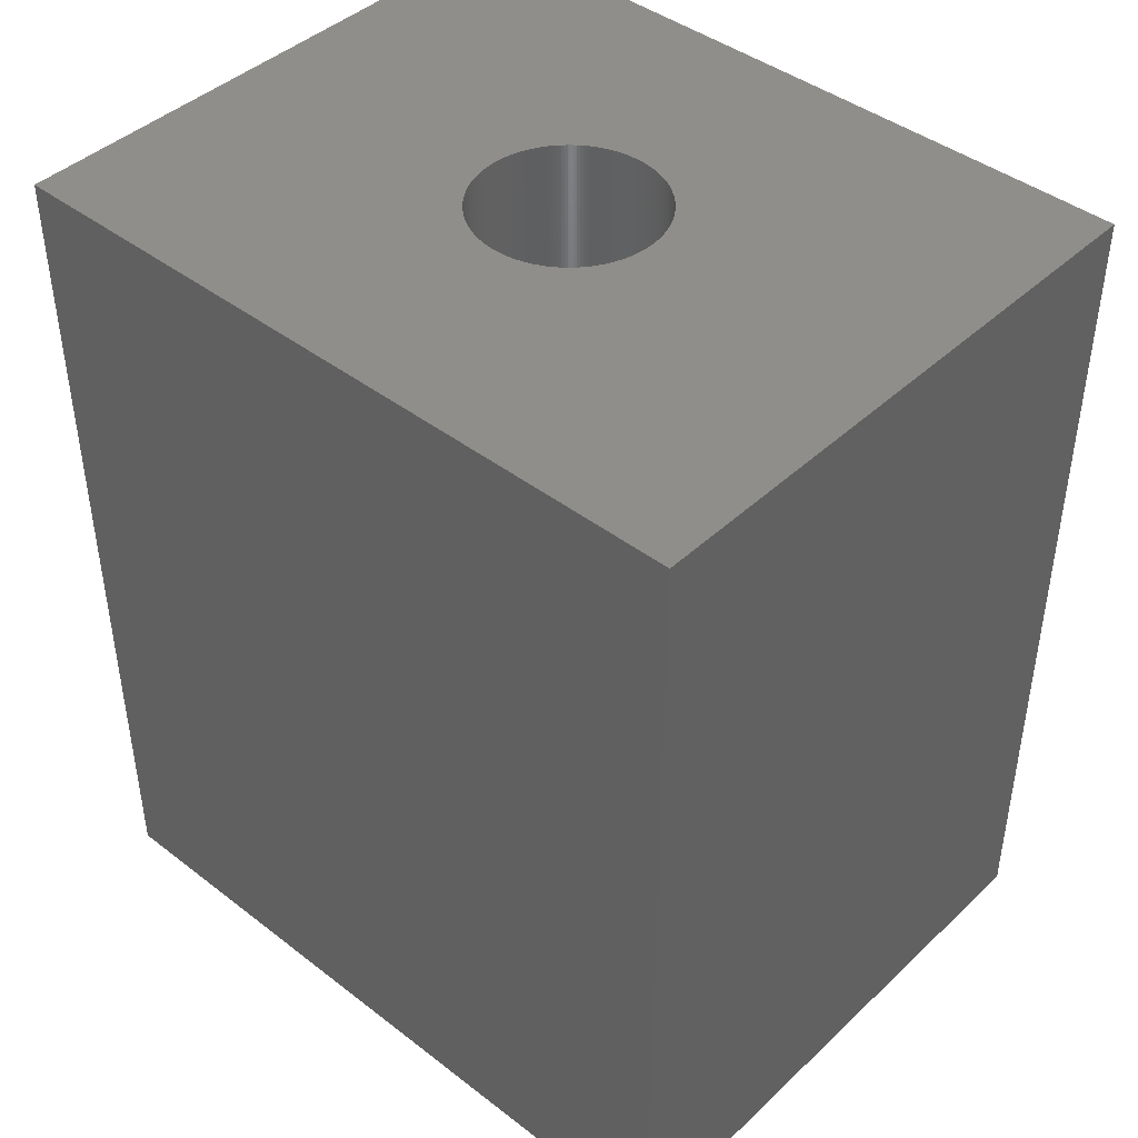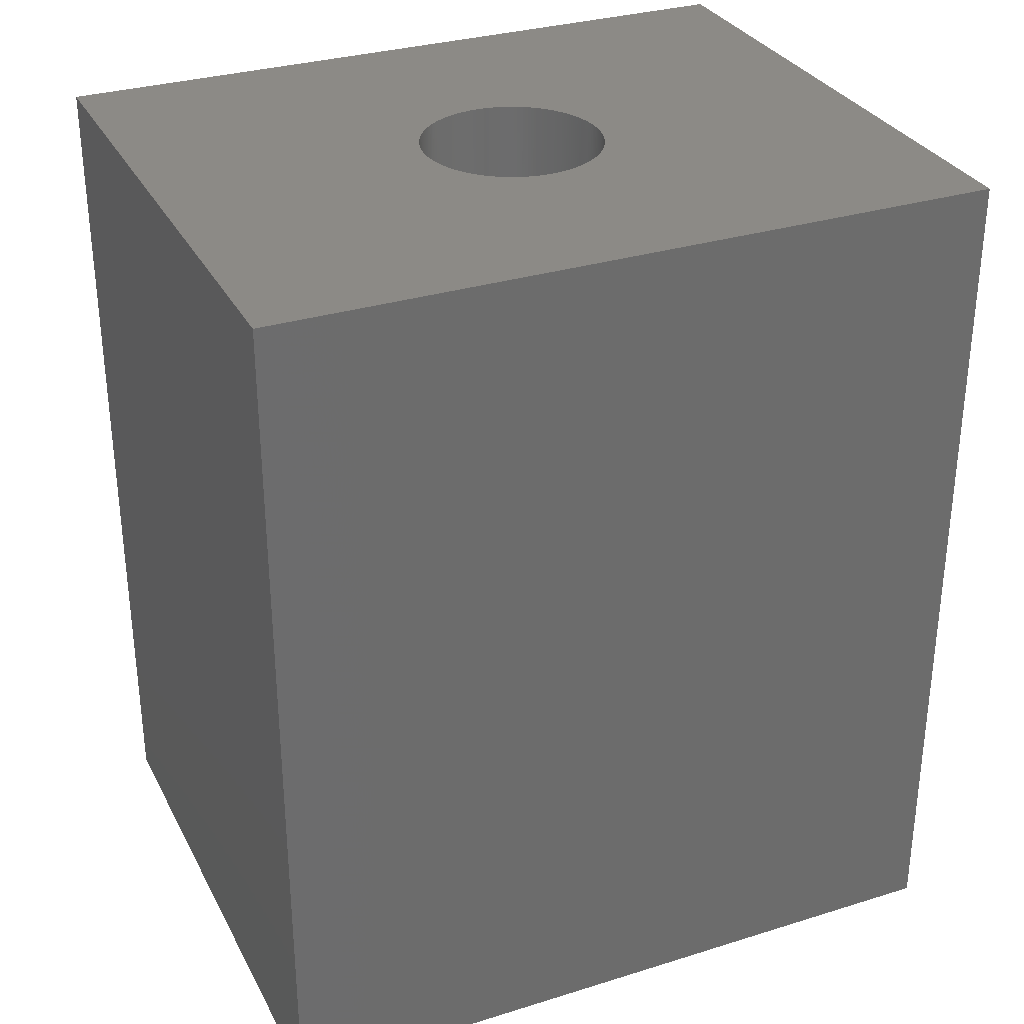
<metadata>
{"format":"stl","ext":"stl","renderer":"f3d","projection":"perspective","resolution":1024,"background":"white","views":[{"elev":43.0,"azim":132.3,"up":"+Z"},{"elev":31.3,"azim":66.2,"up":"+Z"}]}
</metadata>
<code>
# stl→obj: 408 verts, 816 faces
v 0 0 37.47
v 0 0 0
v 25.4 0 0
v 25.4 0 37.47
v 15.25 18.96 0
v 0 31.75 0
v 25.4 31.75 0
v 8.7 15.88 0
v 8.702 15.75 0
v 8.708 15.62 0
v 8.718 15.5 0
v 8.732 15.37 0
v 8.749 15.25 0
v 8.771 15.12 0
v 8.796 15 0
v 8.826 14.88 0
v 8.859 14.76 0
v 8.896 14.64 0
v 8.936 14.52 0
v 8.981 14.4 0
v 9.029 14.29 0
v 9.081 14.17 0
v 9.136 14.06 0
v 9.195 13.95 0
v 9.257 13.84 0
v 9.323 13.73 0
v 9.392 13.63 0
v 9.464 13.52 0
v 9.539 13.42 0
v 9.618 13.32 0
v 9.7 13.23 0
v 9.784 13.14 0
v 9.872 13.05 0
v 9.962 12.96 0
v 10.05 12.88 0
v 10.15 12.79 0
v 10.35 12.64 0
v 10.25 12.71 0
v 10.45 12.57 0
v 10.56 12.5 0
v 10.66 12.43 0
v 10.77 12.37 0
v 10.88 12.31 0
v 11 12.26 0
v 11.11 12.2 0
v 11.23 12.16 0
v 11.35 12.11 0
v 11.46 12.07 0
v 11.58 12.03 0
v 11.71 12 0
v 11.83 11.97 0
v 11.95 11.95 0
v 12.07 11.92 0
v 12.2 11.91 0
v 12.32 11.89 0
v 12.45 11.88 0
v 12.57 11.88 0
v 12.7 11.88 0
v 12.83 11.88 0
v 12.95 11.88 0
v 15.25 12.79 0
v 15.15 12.71 0
v 13.08 11.89 0
v 9.136 17.69 0
v 9.195 17.8 0
v 13.2 11.91 0
v 9.257 17.91 0
v 13.33 11.92 0
v 9.323 18.02 0
v 13.45 11.95 0
v 13.57 11.97 0
v 9.392 18.12 0
v 13.7 12 0
v 9.464 18.23 0
v 13.82 12.03 0
v 13.94 12.07 0
v 9.539 18.33 0
v 14.05 12.11 0
v 9.618 18.43 0
v 14.17 12.16 0
v 14.29 12.2 0
v 9.7 18.52 0
v 14.4 12.26 0
v 9.784 18.61 0
v 14.52 12.31 0
v 14.63 12.37 0
v 9.872 18.7 0
v 14.74 12.43 0
v 9.962 18.79 0
v 14.84 12.5 0
v 14.95 12.57 0
v 10.05 18.88 0
v 15.05 12.64 0
v 10.15 18.96 0
v 16.32 14.17 0
v 16.26 14.06 0
v 15.35 12.88 0
v 15.44 12.96 0
v 15.53 13.05 0
v 15.62 13.14 0
v 15.7 13.23 0
v 15.78 13.32 0
v 15.86 13.42 0
v 15.94 13.52 0
v 16.01 13.63 0
v 16.08 13.73 0
v 16.14 13.84 0
v 16.2 13.95 0
v 16.37 14.29 0
v 16.42 14.4 0
v 16.46 14.52 0
v 16.5 14.64 0
v 16.54 14.76 0
v 16.57 14.88 0
v 16.6 15 0
v 16.63 15.12 0
v 16.65 15.25 0
v 16.67 15.37 0
v 16.68 15.5 0
v 10.25 19.04 0
v 15.15 19.04 0
v 16.69 15.62 0
v 12.2 19.84 0
v 12.32 19.86 0
v 16.7 15.75 0
v 12.45 19.87 0
v 16.7 15.88 0
v 12.57 19.87 0
v 16.7 16 0
v 16.69 16.13 0
v 12.7 19.88 0
v 16.68 16.25 0
v 12.83 19.87 0
v 16.67 16.38 0
v 12.95 19.87 0
v 16.65 16.5 0
v 16.63 16.62 0
v 13.08 19.86 0
v 16.6 16.75 0
v 13.2 19.84 0
v 16.57 16.87 0
v 13.33 19.83 0
v 16.54 16.99 0
v 13.45 19.8 0
v 16.5 17.11 0
v 13.57 19.78 0
v 16.46 17.23 0
v 16.42 17.35 0
v 13.7 19.75 0
v 16.37 17.46 0
v 13.82 19.72 0
v 16.32 17.58 0
v 13.94 19.68 0
v 16.26 17.69 0
v 14.05 19.64 0
v 16.2 17.8 0
v 14.17 19.59 0
v 16.14 17.91 0
v 16.08 18.02 0
v 14.29 19.55 0
v 16.01 18.12 0
v 14.4 19.49 0
v 15.94 18.23 0
v 14.52 19.44 0
v 15.86 18.33 0
v 14.63 19.38 0
v 15.78 18.43 0
v 14.74 19.32 0
v 15.7 18.52 0
v 14.84 19.25 0
v 15.62 18.61 0
v 14.95 19.18 0
v 15.53 18.7 0
v 15.05 19.11 0
v 15.44 18.79 0
v 15.35 18.88 0
v 12.07 19.83 0
v 11.95 19.8 0
v 11.83 19.78 0
v 11.71 19.75 0
v 11.58 19.72 0
v 11.46 19.68 0
v 11.35 19.64 0
v 11.23 19.59 0
v 11.11 19.55 0
v 11 19.49 0
v 10.88 19.44 0
v 10.77 19.38 0
v 10.66 19.32 0
v 10.56 19.25 0
v 10.45 19.18 0
v 10.35 19.11 0
v 9.081 17.58 0
v 9.029 17.46 0
v 8.981 17.35 0
v 8.936 17.23 0
v 8.896 17.11 0
v 8.859 16.99 0
v 8.826 16.87 0
v 8.796 16.75 0
v 8.771 16.62 0
v 8.749 16.5 0
v 8.732 16.38 0
v 8.718 16.25 0
v 8.708 16.13 0
v 8.702 16 0
v 0 31.75 37.47
v 12.7 11.88 37.47
v 8.702 15.75 37.47
v 12.83 11.88 37.47
v 8.7 15.88 37.47
v 12.95 11.88 37.47
v 8.702 16 37.47
v 13.08 11.89 37.47
v 8.708 16.13 37.47
v 8.718 16.25 37.47
v 8.732 16.38 37.47
v 13.33 11.92 37.47
v 13.2 11.91 37.47
v 8.749 16.5 37.47
v 13.45 11.95 37.47
v 8.771 16.62 37.47
v 8.796 16.75 37.47
v 8.826 16.87 37.47
v 13.7 12 37.47
v 13.57 11.97 37.47
v 8.859 16.99 37.47
v 8.896 17.11 37.47
v 8.936 17.23 37.47
v 13.94 12.07 37.47
v 13.82 12.03 37.47
v 8.981 17.35 37.47
v 9.029 17.46 37.47
v 9.081 17.58 37.47
v 14.17 12.16 37.47
v 14.05 12.11 37.47
v 9.136 17.69 37.47
v 14.29 12.2 37.47
v 9.195 17.8 37.47
v 9.257 17.91 37.47
v 9.323 18.02 37.47
v 14.52 12.31 37.47
v 14.4 12.26 37.47
v 9.392 18.12 37.47
v 9.464 18.23 37.47
v 9.539 18.33 37.47
v 14.74 12.43 37.47
v 14.63 12.37 37.47
v 9.618 18.43 37.47
v 9.7 18.52 37.47
v 9.784 18.61 37.47
v 14.95 12.57 37.47
v 14.84 12.5 37.47
v 9.872 18.7 37.47
v 9.962 18.79 37.47
v 10.05 18.88 37.47
v 16.26 17.69 37.47
v 16.32 17.58 37.47
v 10.15 18.96 37.47
v 15.05 12.64 37.47
v 25.4 31.75 37.47
v 10.25 19.04 37.47
v 10.35 19.11 37.47
v 15.35 12.88 37.47
v 15.25 12.79 37.47
v 10.45 19.18 37.47
v 15.15 12.71 37.47
v 10.56 19.25 37.47
v 10.66 19.32 37.47
v 15.53 13.05 37.47
v 15.44 12.96 37.47
v 10.77 19.38 37.47
v 10.88 19.44 37.47
v 11 19.49 37.47
v 15.7 13.23 37.47
v 15.62 13.14 37.47
v 11.11 19.55 37.47
v 11.23 19.59 37.47
v 11.35 19.64 37.47
v 15.86 13.42 37.47
v 15.78 13.32 37.47
v 11.46 19.68 37.47
v 11.58 19.72 37.47
v 11.71 19.75 37.47
v 16.01 13.63 37.47
v 15.94 13.52 37.47
v 11.83 19.78 37.47
v 11.95 19.8 37.47
v 12.07 19.83 37.47
v 16.14 13.84 37.47
v 16.08 13.73 37.47
v 12.2 19.84 37.47
v 16.2 13.95 37.47
v 12.32 19.86 37.47
v 12.45 19.87 37.47
v 12.57 19.87 37.47
v 16.32 14.17 37.47
v 16.26 14.06 37.47
v 12.7 19.88 37.47
v 12.83 19.87 37.47
v 12.95 19.87 37.47
v 16.42 14.4 37.47
v 16.37 14.29 37.47
v 13.08 19.86 37.47
v 16.46 14.52 37.47
v 13.2 19.84 37.47
v 13.33 19.83 37.47
v 13.45 19.8 37.47
v 16.54 14.76 37.47
v 16.5 14.64 37.47
v 13.57 19.78 37.47
v 16.57 14.88 37.47
v 13.7 19.75 37.47
v 13.82 19.72 37.47
v 13.94 19.68 37.47
v 16.63 15.12 37.47
v 16.6 15 37.47
v 14.05 19.64 37.47
v 16.65 15.25 37.47
v 14.17 19.59 37.47
v 14.29 19.55 37.47
v 14.4 19.49 37.47
v 16.68 15.5 37.47
v 16.67 15.37 37.47
v 14.52 19.44 37.47
v 16.69 15.62 37.47
v 14.63 19.38 37.47
v 16.7 15.75 37.47
v 14.74 19.32 37.47
v 14.84 19.25 37.47
v 14.95 19.18 37.47
v 16.7 16 37.47
v 16.7 15.88 37.47
v 15.05 19.11 37.47
v 16.69 16.13 37.47
v 15.15 19.04 37.47
v 16.68 16.25 37.47
v 15.25 18.96 37.47
v 16.67 16.38 37.47
v 15.35 18.88 37.47
v 16.65 16.5 37.47
v 15.44 18.79 37.47
v 15.53 18.7 37.47
v 15.62 18.61 37.47
v 16.6 16.75 37.47
v 16.63 16.62 37.47
v 15.7 18.52 37.47
v 16.57 16.87 37.47
v 15.78 18.43 37.47
v 16.54 16.99 37.47
v 15.86 18.33 37.47
v 16.5 17.11 37.47
v 15.94 18.23 37.47
v 16.46 17.23 37.47
v 16.01 18.12 37.47
v 16.42 17.35 37.47
v 16.08 18.02 37.47
v 16.37 17.46 37.47
v 16.14 17.91 37.47
v 16.2 17.8 37.47
v 12.57 11.88 37.47
v 12.45 11.88 37.47
v 12.32 11.89 37.47
v 12.2 11.91 37.47
v 12.07 11.92 37.47
v 11.95 11.95 37.47
v 11.83 11.97 37.47
v 11.71 12 37.47
v 11.58 12.03 37.47
v 11.46 12.07 37.47
v 11.35 12.11 37.47
v 11.23 12.16 37.47
v 11.11 12.2 37.47
v 11 12.26 37.47
v 10.88 12.31 37.47
v 10.77 12.37 37.47
v 10.66 12.43 37.47
v 10.56 12.5 37.47
v 10.45 12.57 37.47
v 10.35 12.64 37.47
v 10.25 12.71 37.47
v 10.15 12.79 37.47
v 10.05 12.88 37.47
v 9.962 12.96 37.47
v 9.872 13.05 37.47
v 9.784 13.14 37.47
v 9.7 13.23 37.47
v 9.618 13.32 37.47
v 9.539 13.42 37.47
v 9.464 13.52 37.47
v 9.392 13.63 37.47
v 9.323 13.73 37.47
v 9.257 13.84 37.47
v 9.195 13.95 37.47
v 9.136 14.06 37.47
v 9.081 14.17 37.47
v 9.029 14.29 37.47
v 8.981 14.4 37.47
v 8.936 14.52 37.47
v 8.896 14.64 37.47
v 8.859 14.76 37.47
v 8.826 14.88 37.47
v 8.796 15 37.47
v 8.771 15.12 37.47
v 8.749 15.25 37.47
v 8.732 15.37 37.47
v 8.718 15.5 37.47
v 8.708 15.62 37.47
f 1 2 3
f 4 1 3
f 5 6 7
f 2 6 8
f 2 8 9
f 2 9 10
f 2 10 11
f 2 11 12
f 2 12 13
f 2 13 14
f 2 14 15
f 2 15 16
f 2 16 17
f 2 17 18
f 2 18 19
f 2 19 20
f 2 20 21
f 2 21 22
f 2 22 23
f 2 23 24
f 2 24 25
f 2 25 26
f 2 26 27
f 2 27 28
f 2 28 29
f 2 29 30
f 2 30 31
f 2 31 32
f 2 32 33
f 2 33 34
f 2 34 35
f 2 35 36
f 2 36 3
f 37 3 38
f 39 3 37
f 40 3 39
f 41 3 40
f 42 3 41
f 43 3 42
f 44 3 43
f 45 3 44
f 46 3 45
f 47 3 46
f 48 3 47
f 49 3 48
f 50 3 49
f 51 3 50
f 52 3 51
f 53 3 52
f 54 3 53
f 55 3 54
f 56 3 55
f 57 3 56
f 58 3 57
f 59 3 58
f 60 3 59
f 61 3 62
f 60 63 3
f 64 6 65
f 63 66 3
f 65 6 67
f 66 68 3
f 67 6 69
f 68 70 3
f 70 71 3
f 69 6 72
f 71 73 3
f 72 6 74
f 73 75 3
f 75 76 3
f 74 6 77
f 76 78 3
f 77 6 79
f 78 80 3
f 80 81 3
f 79 6 82
f 81 83 3
f 82 6 84
f 83 85 3
f 85 86 3
f 84 6 87
f 86 88 3
f 87 6 89
f 88 90 3
f 90 91 3
f 89 6 92
f 91 93 3
f 92 6 94
f 93 62 3
f 95 7 96
f 3 61 97
f 3 97 98
f 3 98 99
f 3 99 100
f 3 100 101
f 3 101 102
f 3 102 103
f 3 103 104
f 3 104 105
f 3 105 106
f 3 106 107
f 3 107 108
f 3 108 96
f 3 96 7
f 109 7 95
f 110 7 109
f 111 7 110
f 112 7 111
f 113 7 112
f 114 7 113
f 115 7 114
f 116 7 115
f 117 7 116
f 118 7 117
f 119 7 118
f 94 6 120
f 121 6 5
f 119 122 7
f 123 6 124
f 122 125 7
f 124 6 126
f 125 127 7
f 126 6 128
f 127 129 7
f 129 130 7
f 128 6 131
f 130 132 7
f 131 6 133
f 132 134 7
f 133 6 135
f 134 136 7
f 136 137 7
f 135 6 138
f 137 139 7
f 138 6 140
f 139 141 7
f 140 6 142
f 141 143 7
f 142 6 144
f 143 145 7
f 144 6 146
f 145 147 7
f 147 148 7
f 146 6 149
f 148 150 7
f 149 6 151
f 150 152 7
f 151 6 153
f 152 154 7
f 153 6 155
f 154 156 7
f 155 6 157
f 156 158 7
f 158 159 7
f 157 6 160
f 159 161 7
f 160 6 162
f 161 163 7
f 162 6 164
f 163 165 7
f 164 6 166
f 165 167 7
f 166 6 168
f 167 169 7
f 168 6 170
f 169 171 7
f 170 6 172
f 171 173 7
f 172 6 174
f 173 175 7
f 174 6 121
f 175 176 7
f 176 5 7
f 177 6 123
f 178 6 177
f 179 6 178
f 180 6 179
f 181 6 180
f 182 6 181
f 183 6 182
f 184 6 183
f 185 6 184
f 186 6 185
f 187 6 186
f 188 6 187
f 189 6 188
f 190 6 189
f 191 6 190
f 192 6 191
f 120 6 192
f 193 6 64
f 194 6 193
f 195 6 194
f 196 6 195
f 197 6 196
f 198 6 197
f 199 6 198
f 200 6 199
f 201 6 200
f 202 6 201
f 203 6 202
f 204 6 203
f 205 6 204
f 206 6 205
f 8 6 206
f 38 3 36
f 2 1 6
f 6 1 207
f 208 1 4
f 207 1 209
f 210 208 4
f 207 209 211
f 212 210 4
f 207 211 213
f 214 212 4
f 207 213 215
f 207 215 216
f 207 216 217
f 218 219 4
f 207 217 220
f 221 218 4
f 207 220 222
f 219 214 4
f 207 222 223
f 207 223 224
f 225 226 4
f 207 224 227
f 226 221 4
f 207 227 228
f 207 228 229
f 230 231 4
f 207 229 232
f 231 225 4
f 207 232 233
f 207 233 234
f 235 236 4
f 207 234 237
f 238 235 4
f 207 237 239
f 236 230 4
f 207 239 240
f 207 240 241
f 242 243 4
f 207 241 244
f 243 238 4
f 207 244 245
f 207 245 246
f 247 248 4
f 207 246 249
f 248 242 4
f 207 249 250
f 207 250 251
f 252 253 4
f 207 251 254
f 253 247 4
f 207 254 255
f 207 255 256
f 257 258 4
f 207 256 259
f 260 252 4
f 261 207 262
f 261 262 263
f 264 265 4
f 261 263 266
f 265 267 4
f 261 266 268
f 261 268 269
f 270 271 4
f 261 269 272
f 271 264 4
f 261 272 273
f 261 273 274
f 275 276 4
f 261 274 277
f 276 270 4
f 261 277 278
f 261 278 279
f 280 281 4
f 261 279 282
f 281 275 4
f 261 282 283
f 261 283 284
f 285 286 4
f 261 284 287
f 286 280 4
f 261 287 288
f 261 288 289
f 290 291 4
f 261 289 292
f 293 290 4
f 261 292 294
f 291 285 4
f 261 294 295
f 261 295 296
f 297 298 4
f 261 296 299
f 298 293 4
f 261 299 300
f 261 300 301
f 302 303 4
f 261 301 304
f 305 302 4
f 261 304 306
f 303 297 4
f 261 306 307
f 261 307 308
f 309 310 4
f 261 308 311
f 312 309 4
f 261 311 313
f 310 305 4
f 261 313 314
f 261 314 315
f 316 317 4
f 261 315 318
f 319 316 4
f 261 318 320
f 317 312 4
f 261 320 321
f 261 321 322
f 323 324 4
f 261 322 325
f 326 323 4
f 261 325 327
f 328 326 4
f 261 327 329
f 324 319 4
f 261 329 330
f 261 330 331
f 332 333 4
f 261 331 334
f 335 332 4
f 261 334 336
f 337 335 4
f 261 336 338
f 339 337 4
f 261 338 340
f 341 339 4
f 261 340 342
f 333 328 4
f 261 342 343
f 261 343 344
f 345 346 4
f 261 344 347
f 348 345 4
f 261 347 349
f 350 348 4
f 261 349 351
f 352 350 4
f 261 351 353
f 354 352 4
f 261 353 355
f 356 354 4
f 261 355 357
f 358 356 4
f 261 357 359
f 258 358 4
f 261 359 360
f 261 257 4
f 261 360 257
f 361 1 208
f 362 1 361
f 363 1 362
f 364 1 363
f 365 1 364
f 366 1 365
f 367 1 366
f 368 1 367
f 369 1 368
f 370 1 369
f 371 1 370
f 372 1 371
f 373 1 372
f 374 1 373
f 375 1 374
f 376 1 375
f 377 1 376
f 378 1 377
f 379 1 378
f 380 1 379
f 381 1 380
f 382 1 381
f 383 1 382
f 384 1 383
f 385 1 384
f 386 1 385
f 387 1 386
f 388 1 387
f 389 1 388
f 390 1 389
f 391 1 390
f 392 1 391
f 393 1 392
f 394 1 393
f 395 1 394
f 396 1 395
f 397 1 396
f 398 1 397
f 399 1 398
f 400 1 399
f 401 1 400
f 402 1 401
f 403 1 402
f 404 1 403
f 405 1 404
f 406 1 405
f 407 1 406
f 408 1 407
f 209 1 408
f 267 260 4
f 259 262 207
f 346 341 4
f 4 3 7
f 261 4 7
f 6 207 7
f 7 207 261
f 211 209 9
f 8 211 9
f 206 213 211
f 8 206 211
f 205 215 213
f 206 205 213
f 204 216 215
f 205 204 215
f 203 217 216
f 204 203 216
f 202 220 217
f 203 202 217
f 201 222 220
f 202 201 220
f 200 223 222
f 201 200 222
f 199 224 223
f 200 199 223
f 198 227 224
f 199 198 224
f 197 228 227
f 198 197 227
f 196 229 228
f 197 196 228
f 195 232 229
f 196 195 229
f 194 233 232
f 195 194 232
f 193 234 233
f 194 193 233
f 64 237 234
f 193 64 234
f 65 239 237
f 64 65 237
f 67 240 239
f 65 67 239
f 69 241 240
f 67 69 240
f 72 244 241
f 69 72 241
f 74 245 244
f 72 74 244
f 77 246 245
f 74 77 245
f 79 249 246
f 77 79 246
f 82 250 249
f 79 82 249
f 84 251 250
f 82 84 250
f 87 254 251
f 84 87 251
f 89 255 254
f 87 89 254
f 92 256 255
f 89 92 255
f 94 259 256
f 92 94 256
f 120 262 259
f 94 120 259
f 192 263 262
f 120 192 262
f 191 266 263
f 192 191 263
f 190 268 266
f 191 190 266
f 189 269 268
f 190 189 268
f 188 272 269
f 189 188 269
f 187 273 272
f 188 187 272
f 186 274 273
f 187 186 273
f 185 277 274
f 186 185 274
f 184 278 277
f 185 184 277
f 183 279 278
f 184 183 278
f 182 282 279
f 183 182 279
f 181 283 282
f 182 181 282
f 180 284 283
f 181 180 283
f 179 287 284
f 180 179 284
f 178 288 287
f 179 178 287
f 177 289 288
f 178 177 288
f 123 292 289
f 177 123 289
f 124 294 292
f 123 124 292
f 126 295 294
f 124 126 294
f 128 296 295
f 126 128 295
f 131 299 296
f 128 131 296
f 133 300 299
f 131 133 299
f 135 301 300
f 133 135 300
f 138 304 301
f 135 138 301
f 140 306 304
f 138 140 304
f 142 307 306
f 140 142 306
f 144 308 307
f 142 144 307
f 146 311 308
f 144 146 308
f 149 313 311
f 146 149 311
f 151 314 313
f 149 151 313
f 153 315 314
f 151 153 314
f 155 318 315
f 153 155 315
f 157 320 318
f 155 157 318
f 160 321 320
f 157 160 320
f 162 322 321
f 160 162 321
f 164 325 322
f 162 164 322
f 166 327 325
f 164 166 325
f 168 329 327
f 166 168 327
f 170 330 329
f 168 170 329
f 172 331 330
f 170 172 330
f 174 334 331
f 172 174 331
f 121 336 334
f 174 121 334
f 5 338 336
f 121 5 336
f 176 340 338
f 5 176 338
f 175 342 340
f 176 175 340
f 173 343 342
f 175 173 342
f 344 343 171
f 171 343 173
f 347 344 169
f 169 344 171
f 349 347 167
f 167 347 169
f 351 349 165
f 165 349 167
f 353 351 163
f 163 351 165
f 355 353 161
f 161 353 163
f 357 355 159
f 159 355 161
f 359 357 158
f 158 357 159
f 360 359 156
f 156 359 158
f 257 360 154
f 154 360 156
f 258 257 152
f 152 257 154
f 358 258 150
f 150 258 152
f 356 358 148
f 148 358 150
f 354 356 147
f 147 356 148
f 352 354 145
f 145 354 147
f 350 352 143
f 143 352 145
f 348 350 141
f 141 350 143
f 345 348 139
f 139 348 141
f 346 345 137
f 137 345 139
f 341 346 136
f 136 346 137
f 339 341 134
f 134 341 136
f 337 339 132
f 132 339 134
f 335 337 130
f 130 337 132
f 332 335 129
f 129 335 130
f 333 332 127
f 127 332 129
f 333 127 328
f 328 127 125
f 328 125 326
f 326 125 122
f 326 122 323
f 323 122 119
f 323 119 324
f 324 119 118
f 324 118 319
f 319 118 117
f 319 117 316
f 316 117 116
f 316 116 317
f 317 116 115
f 317 115 312
f 312 115 114
f 312 114 309
f 309 114 113
f 309 113 310
f 310 113 112
f 310 112 305
f 305 112 111
f 305 111 302
f 302 111 110
f 302 110 303
f 303 110 109
f 303 109 297
f 297 109 95
f 297 95 298
f 298 95 96
f 298 96 293
f 293 96 108
f 293 108 290
f 290 108 107
f 290 107 291
f 291 107 106
f 291 106 285
f 285 106 105
f 285 105 286
f 286 105 104
f 286 104 280
f 280 104 103
f 280 103 281
f 281 103 102
f 281 102 275
f 275 102 101
f 275 101 276
f 276 101 100
f 276 100 270
f 270 100 99
f 270 99 271
f 271 99 98
f 271 98 264
f 264 98 97
f 264 97 265
f 265 97 61
f 265 61 267
f 267 61 62
f 267 62 260
f 260 62 93
f 260 93 252
f 252 93 91
f 252 91 253
f 253 91 90
f 253 90 247
f 247 90 88
f 247 88 248
f 248 88 86
f 248 86 242
f 242 86 85
f 242 85 243
f 243 85 83
f 243 83 238
f 238 83 81
f 238 81 235
f 235 81 80
f 235 80 236
f 236 80 78
f 236 78 230
f 230 78 76
f 230 76 231
f 231 76 75
f 231 75 225
f 225 75 73
f 225 73 226
f 226 73 71
f 226 71 221
f 221 71 70
f 221 70 218
f 218 70 68
f 218 68 219
f 219 68 66
f 219 66 214
f 214 66 63
f 214 63 212
f 212 63 60
f 212 60 210
f 210 60 59
f 210 59 208
f 208 59 58
f 208 58 361
f 361 58 57
f 361 57 362
f 362 57 56
f 362 56 363
f 363 56 55
f 363 55 364
f 364 55 54
f 364 54 365
f 365 54 53
f 365 53 366
f 366 53 52
f 366 52 367
f 367 52 51
f 367 51 368
f 368 51 50
f 368 50 369
f 369 50 49
f 369 49 370
f 370 49 48
f 370 48 371
f 371 48 47
f 371 47 372
f 372 47 46
f 372 46 373
f 373 46 45
f 373 45 374
f 374 45 44
f 374 44 375
f 375 44 43
f 375 43 376
f 376 43 42
f 376 42 377
f 377 42 41
f 377 41 378
f 378 41 40
f 378 40 379
f 379 40 39
f 379 39 380
f 380 39 37
f 380 37 381
f 381 37 38
f 381 38 382
f 382 38 36
f 382 36 383
f 383 36 35
f 383 35 384
f 384 35 34
f 384 34 385
f 385 34 33
f 386 385 33
f 32 386 33
f 387 386 32
f 31 387 32
f 388 387 31
f 30 388 31
f 389 388 30
f 29 389 30
f 390 389 29
f 28 390 29
f 391 390 28
f 27 391 28
f 392 391 27
f 26 392 27
f 393 392 26
f 25 393 26
f 394 393 25
f 24 394 25
f 395 394 24
f 23 395 24
f 396 395 23
f 22 396 23
f 397 396 22
f 21 397 22
f 398 397 21
f 20 398 21
f 399 398 20
f 19 399 20
f 400 399 19
f 18 400 19
f 401 400 18
f 17 401 18
f 402 401 17
f 16 402 17
f 403 402 16
f 15 403 16
f 404 403 15
f 14 404 15
f 405 404 14
f 13 405 14
f 406 405 13
f 12 406 13
f 407 406 12
f 11 407 12
f 408 407 11
f 10 408 11
f 209 408 10
f 9 209 10

</code>
